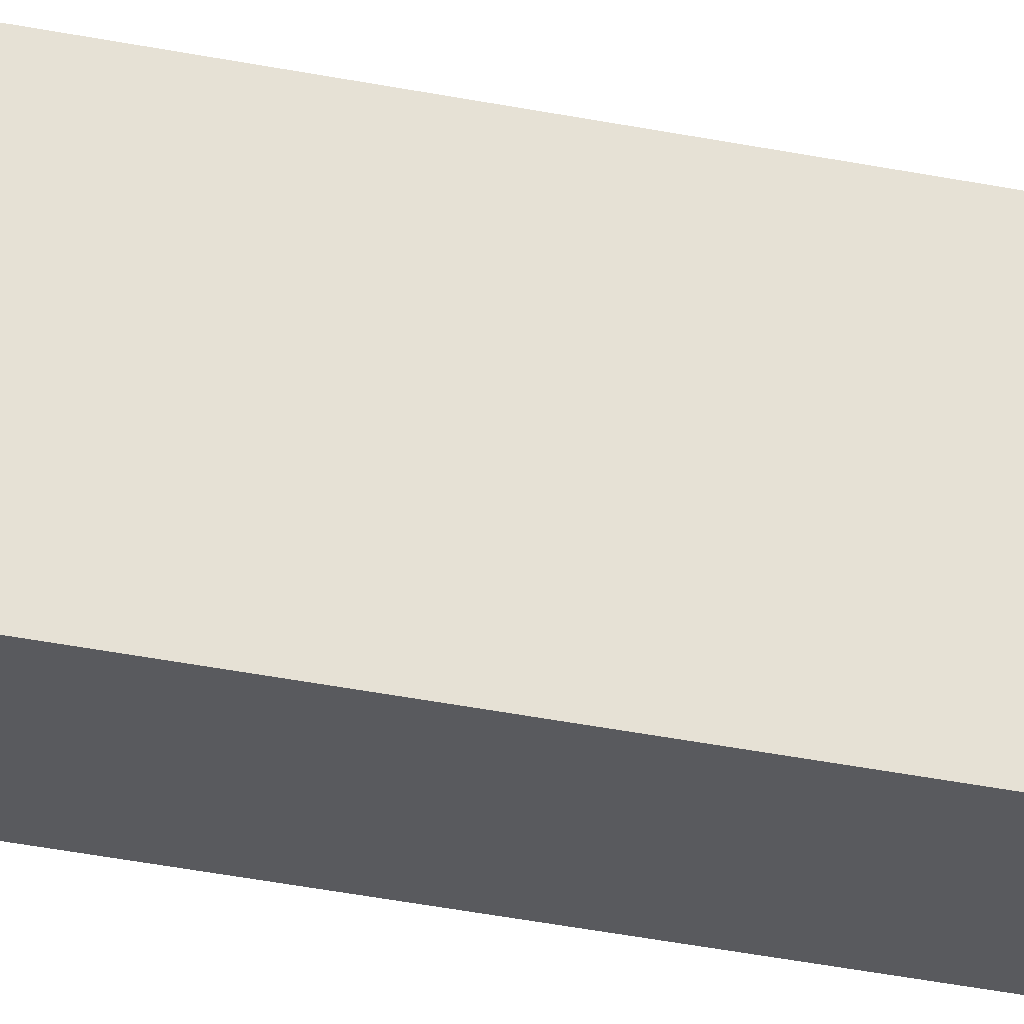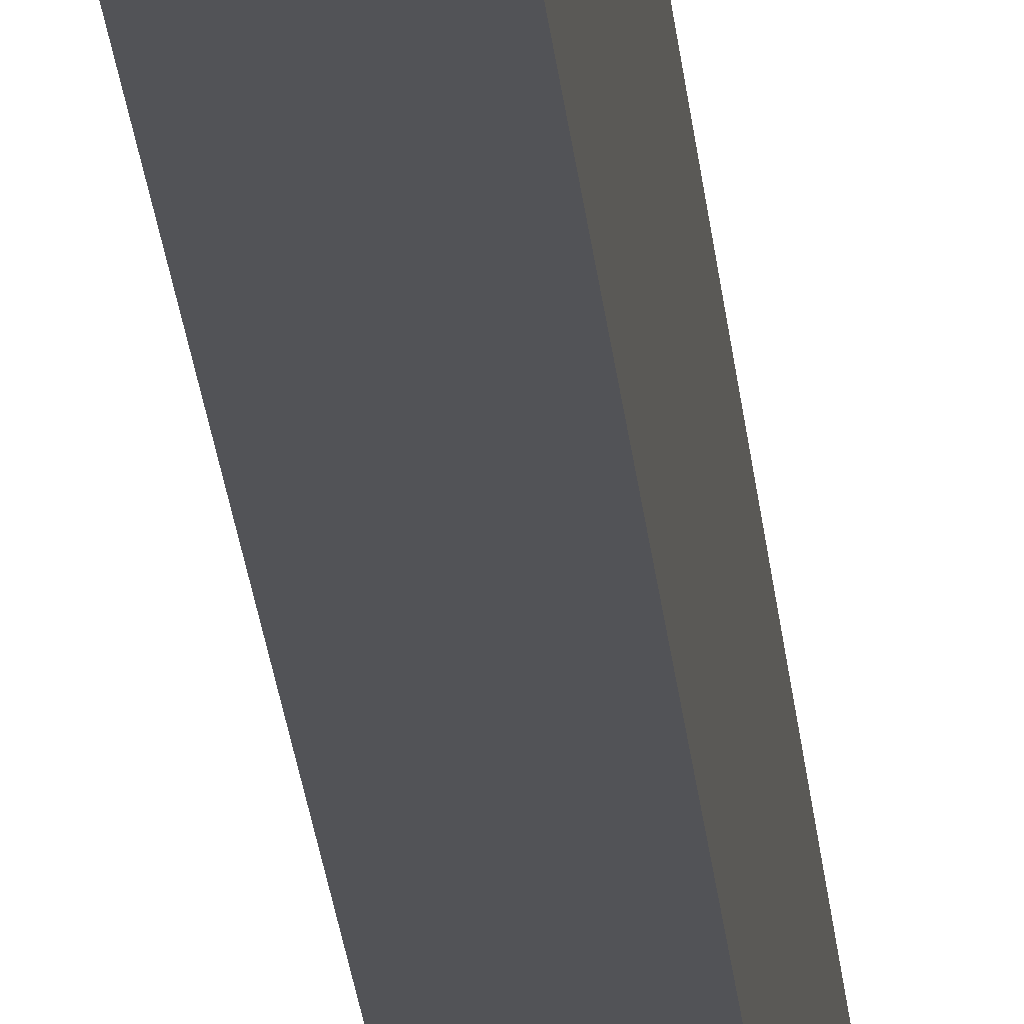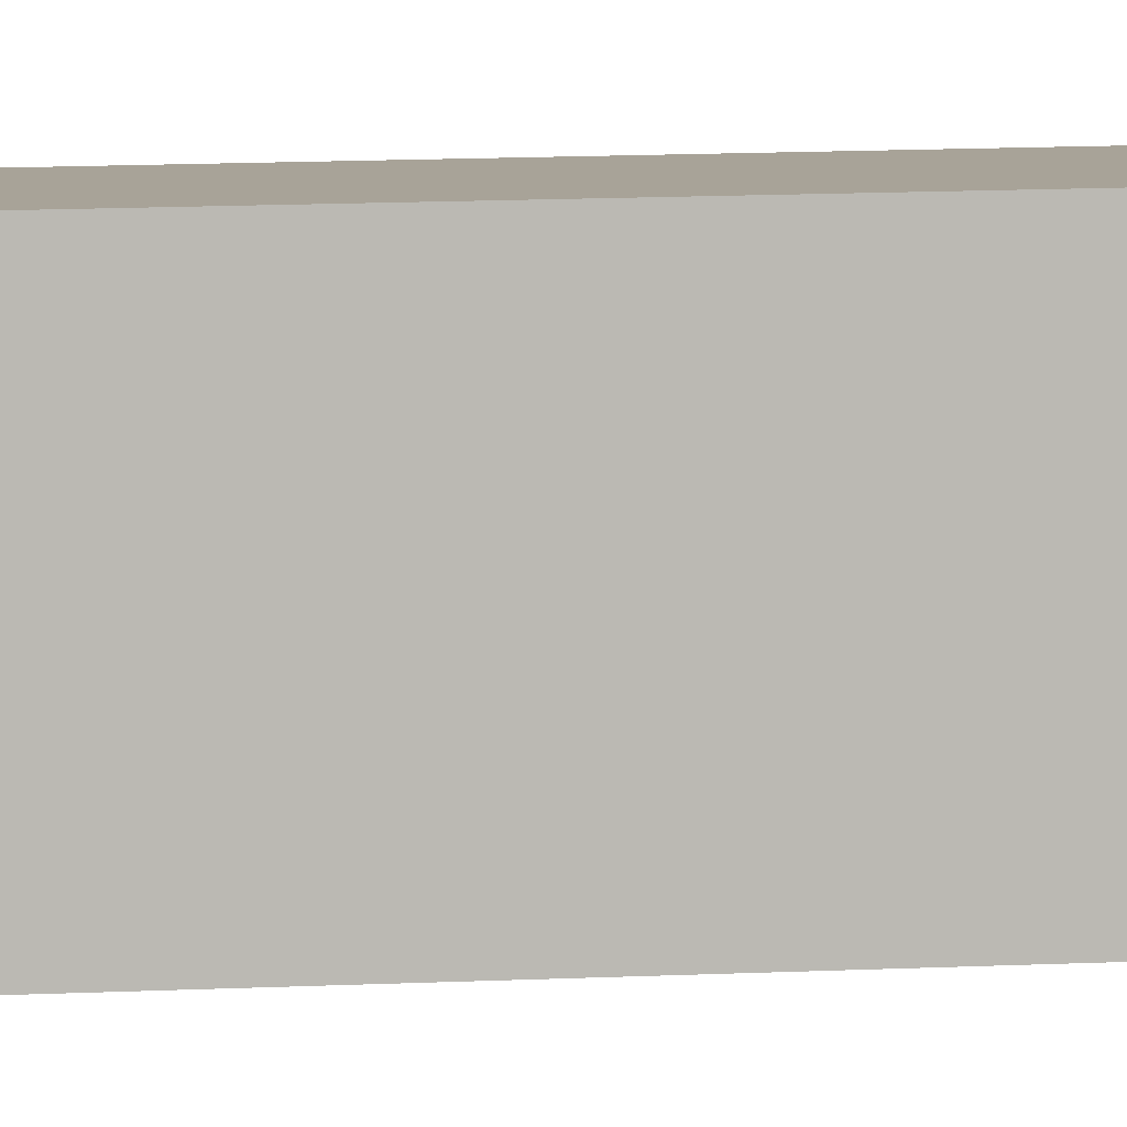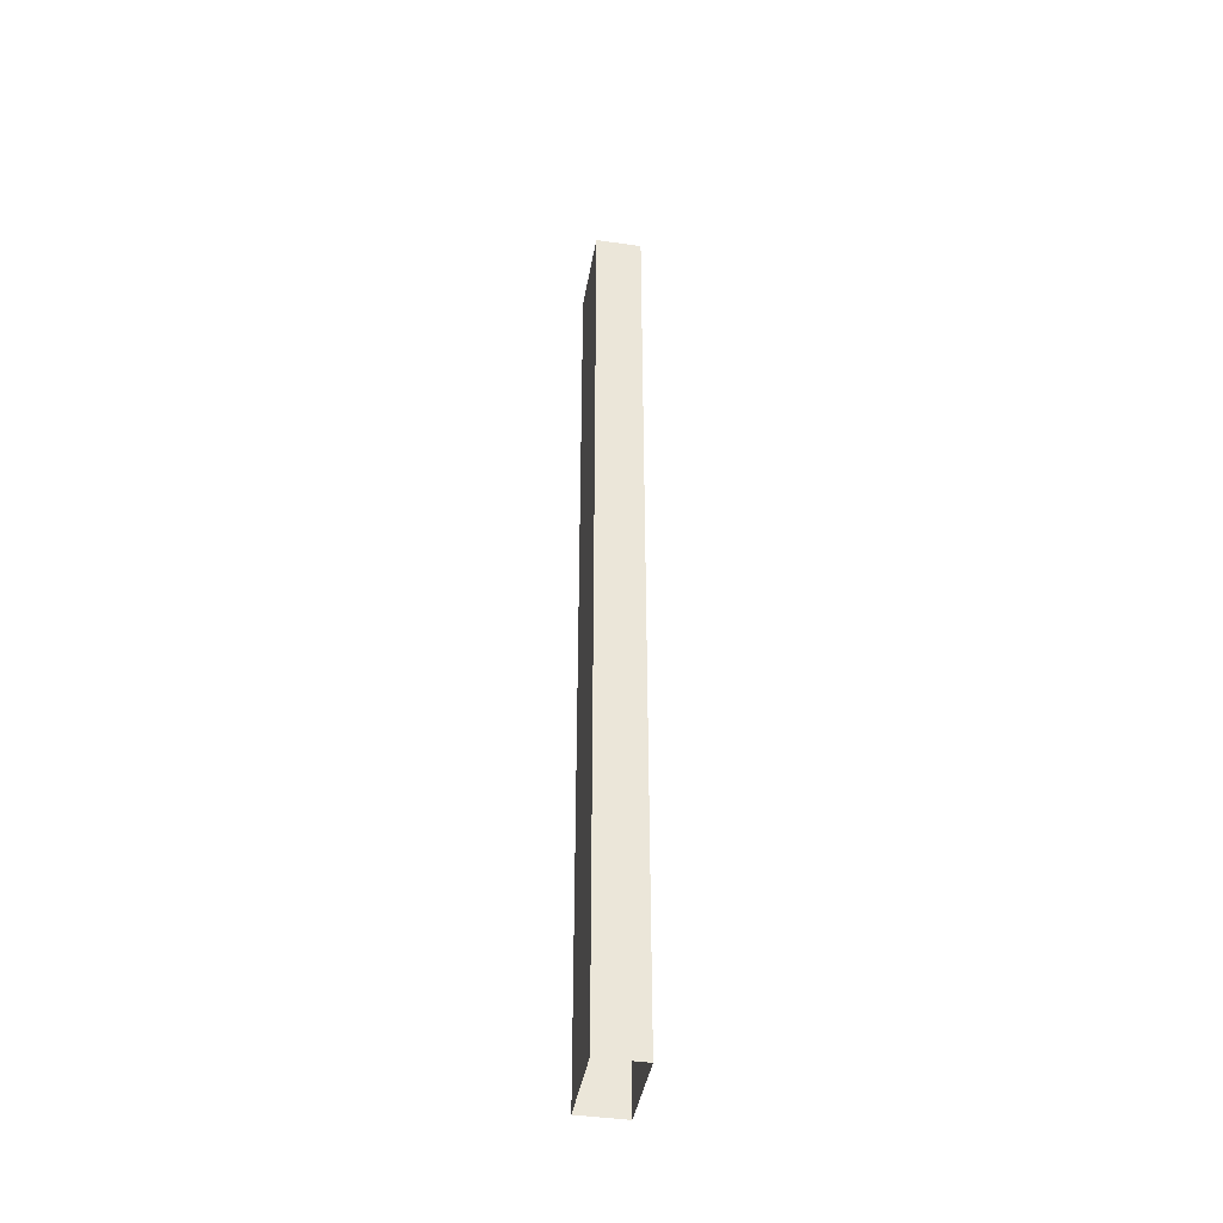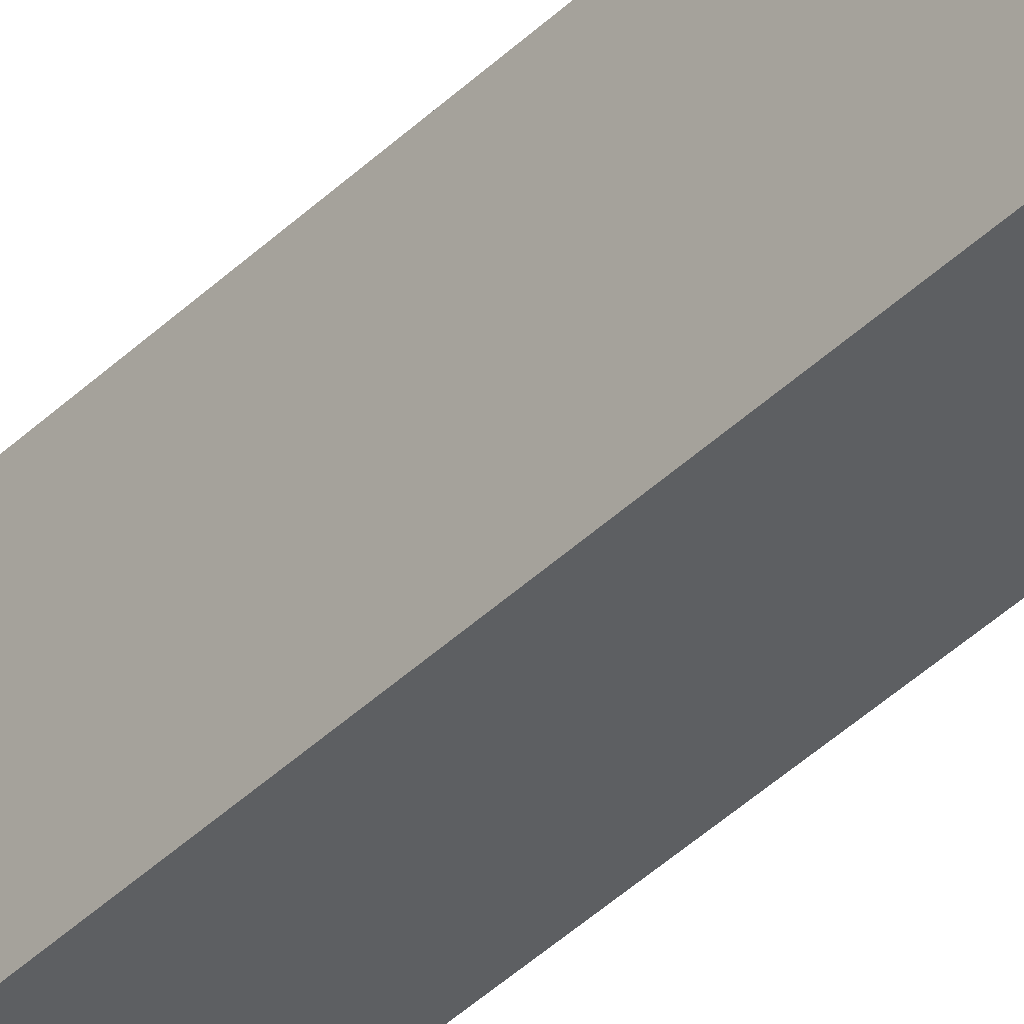
<metadata>
{"format":"obj","ext":"obj","renderer":"f3d","projection":"perspective","resolution":1024,"background":"white","views":[{"elev":-31.2,"azim":-106.9,"up":"+Z"},{"elev":-22.5,"azim":-175.3,"up":"+Z"},{"elev":6.9,"azim":78.4,"up":"+Z"},{"elev":-42.5,"azim":170.1,"up":"+Y"},{"elev":-39.6,"azim":140.2,"up":"+Z"}]}
</metadata>
<code>
o Wall_Standard_Sep_Cube.155
v 17.15 0 4.765
v 17 0 4.765
v 17.15 0 5.035
v 17 0 5.035
v 17 3.036 5.035
v 17.15 3.036 5.035
v 17.15 3.036 4.765
v 17 3.036 4.765
f 5 6 7 8
f 4 3 6 5
f 1 2 8 7
f 3 1 7 6
f 2 4 5 8

</code>
